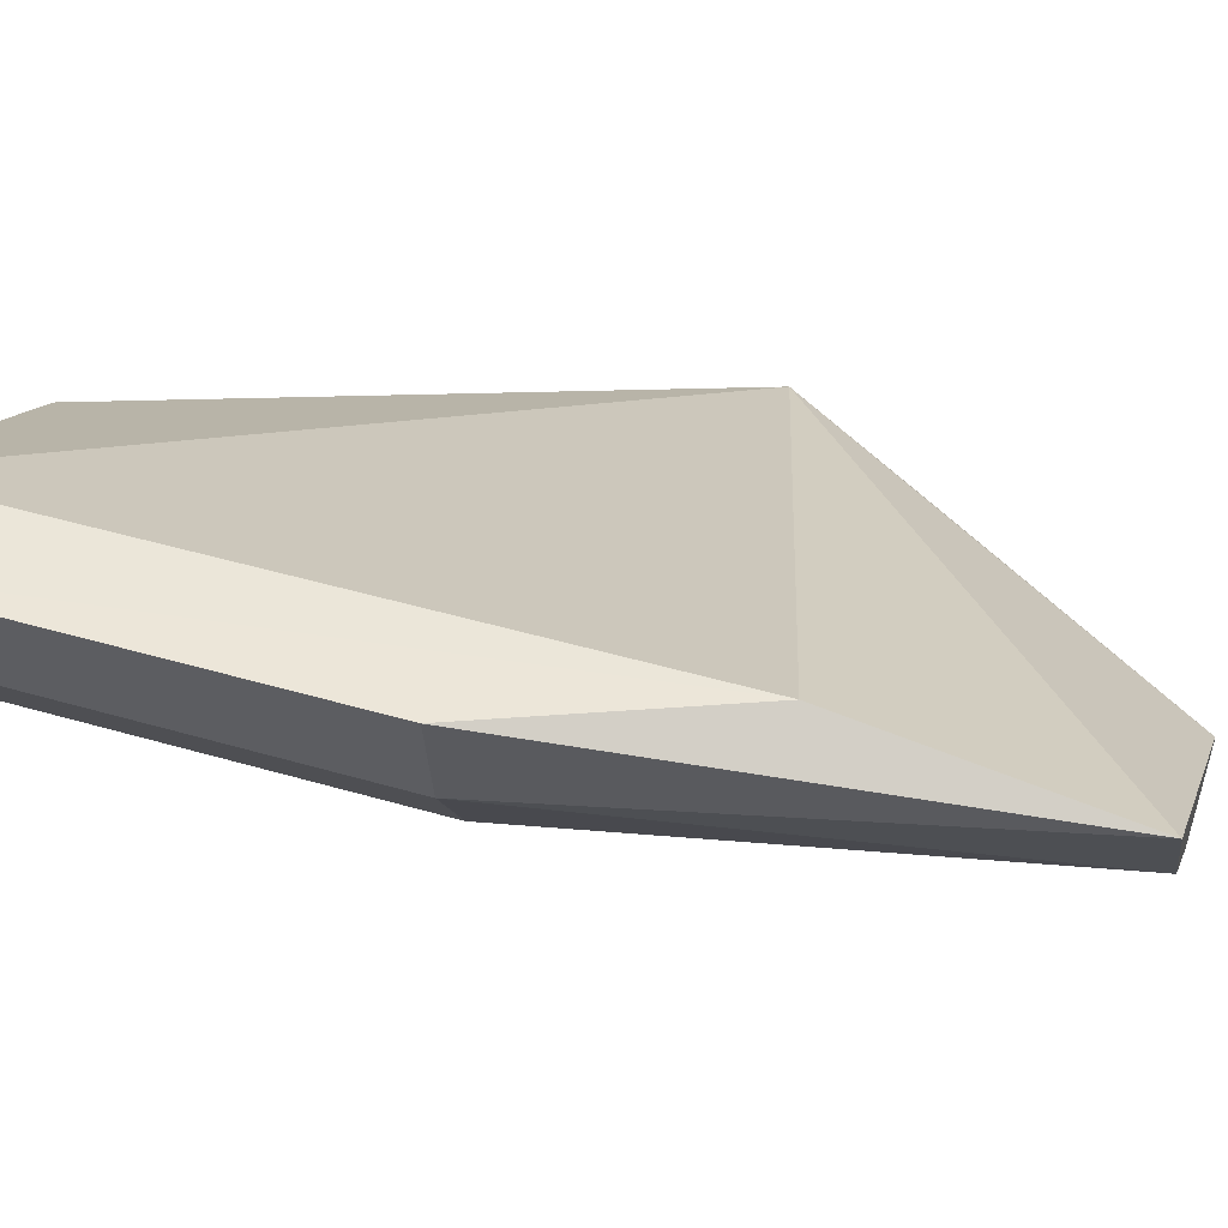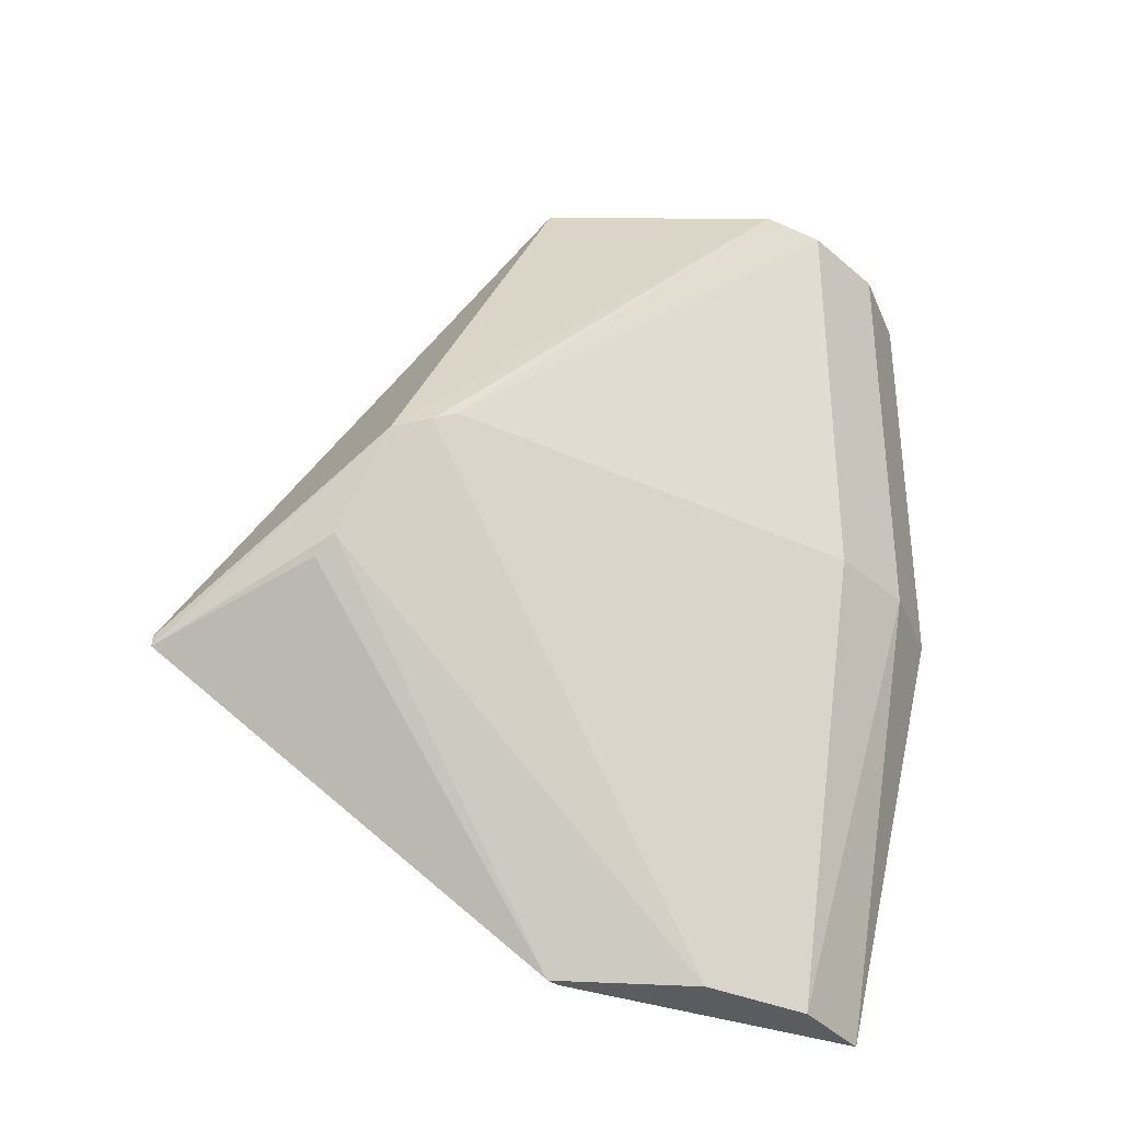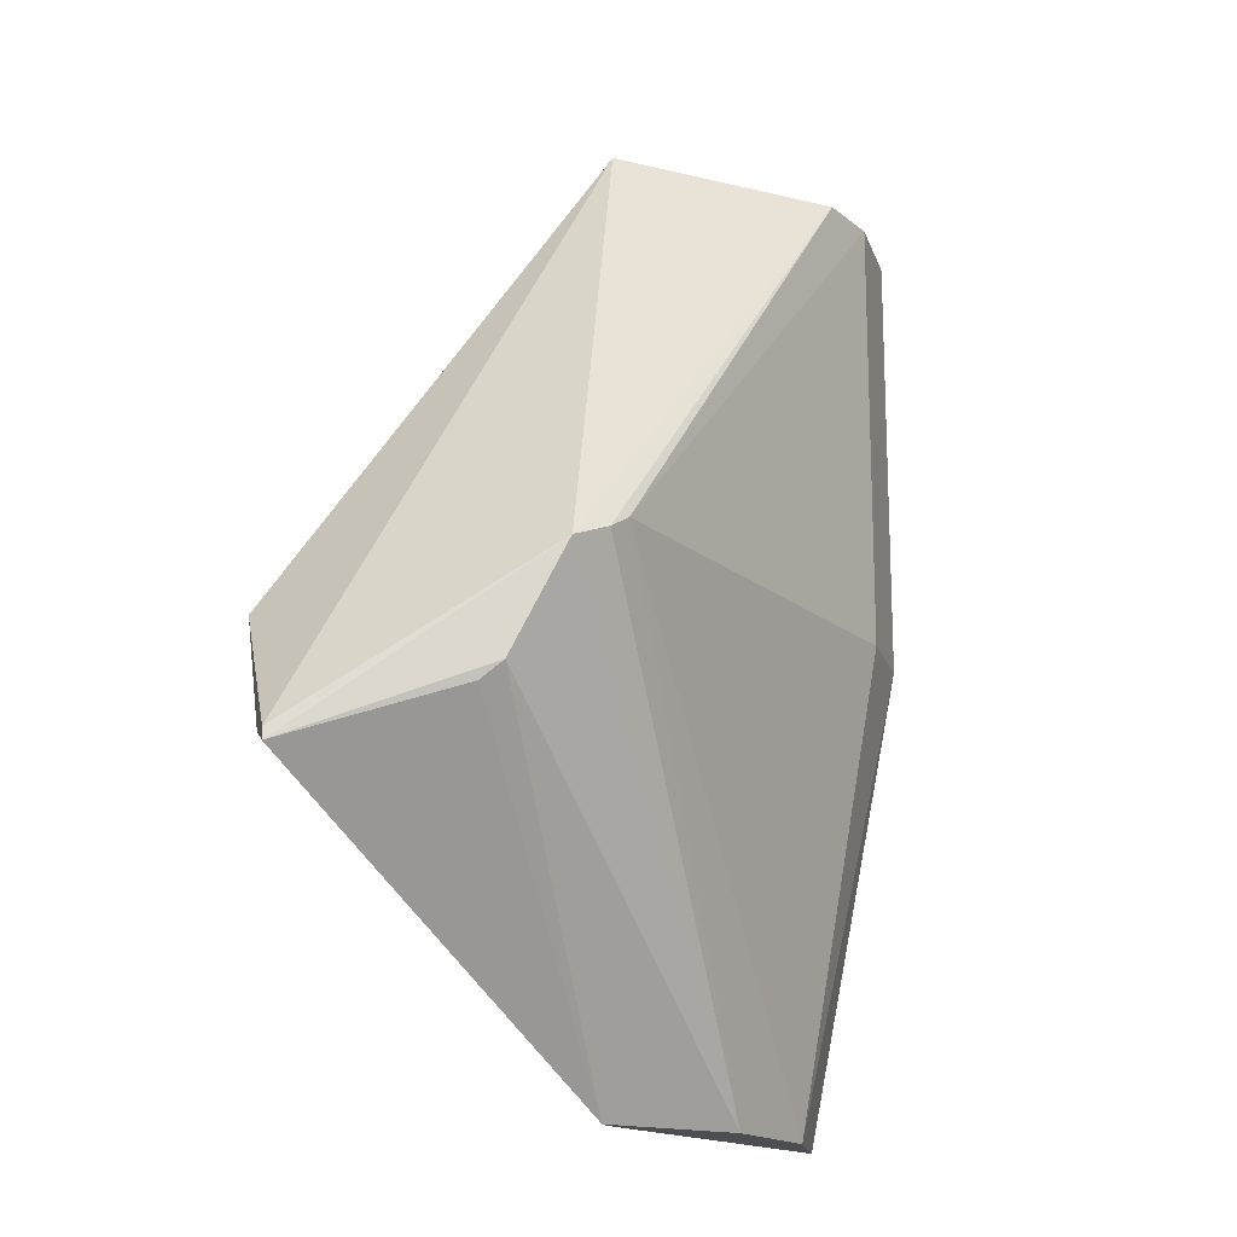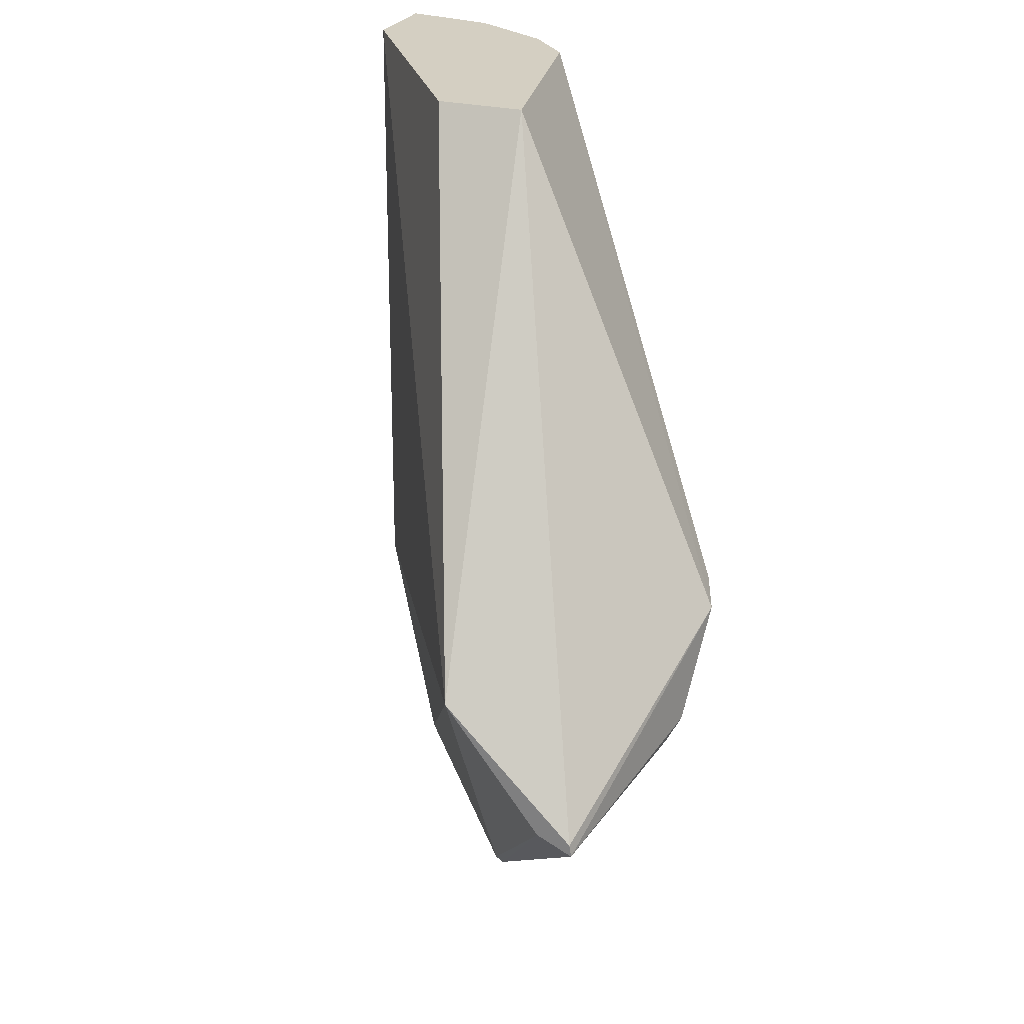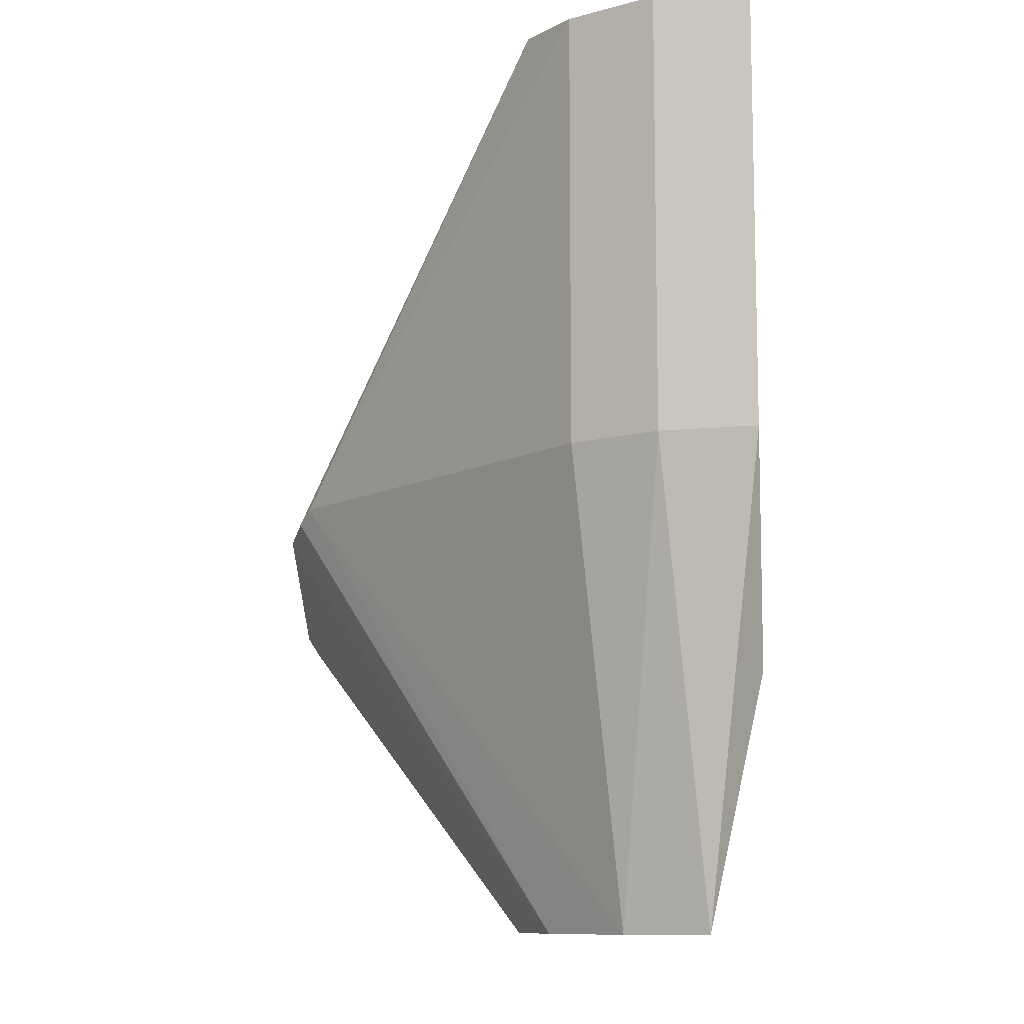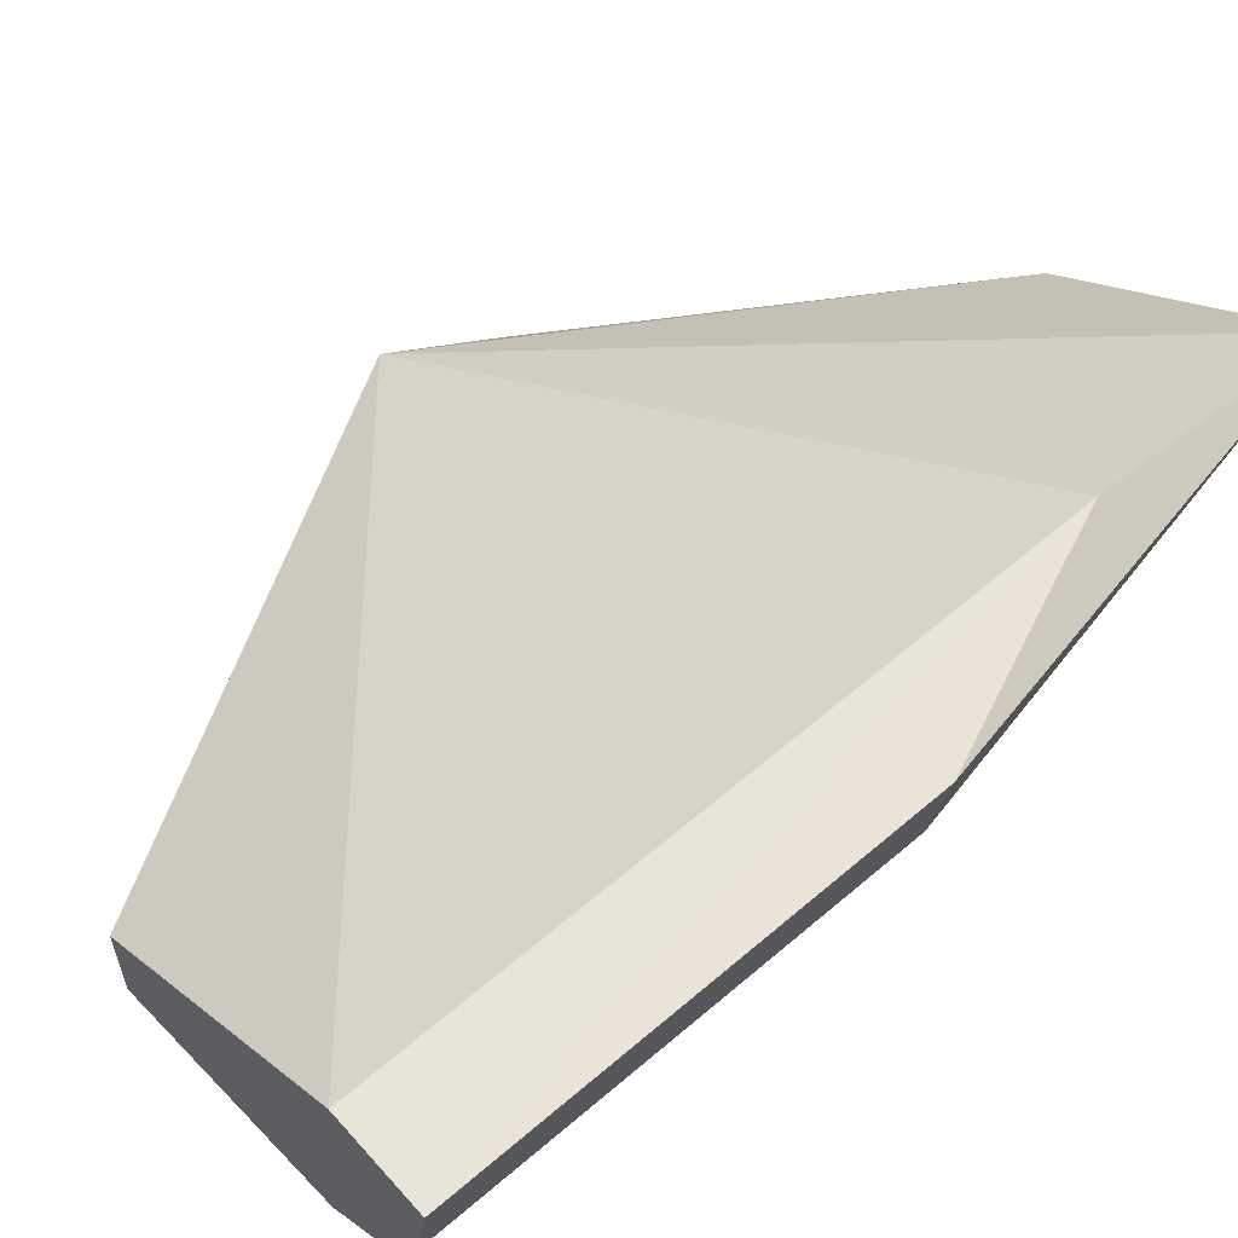
<metadata>
{"format":"obj","ext":"obj","renderer":"f3d","projection":"perspective","resolution":1024,"background":"white","views":[{"elev":48.6,"azim":107.9,"up":"+Y"},{"elev":-34.9,"azim":11.4,"up":"+Z"},{"elev":-16.9,"azim":-14.5,"up":"+Z"},{"elev":25.5,"azim":-68.1,"up":"+Z"},{"elev":-10.3,"azim":94.6,"up":"+Z"},{"elev":60.3,"azim":48.7,"up":"+Y"}]}
</metadata>
<code>
v -0.1645 -0.4319 0.3191
v -0.1668 -0.4457 0.3191
v -0.1788 -0.4395 0.1868
v -0.2153 -0.4672 0.1868
v -0.2643 -0.4797 0.2467
v -0.2247 -0.5058 0.2532
v -0.1645 -0.4319 0.2554
v -0.2158 -0.4586 0.3191
v -0.174 -0.4581 0.2554
v -0.1963 -0.4629 0.1868
v -0.2643 -0.4989 0.226
v -0.1776 -0.4316 0.2232
v -0.1812 -0.4647 0.3191
v -0.1668 -0.4457 0.2554
v -0.2374 -0.5063 0.2356
v -0.1842 -0.4517 0.1868
v -0.2643 -0.4937 0.2284
v -0.2158 -0.4718 0.3191
v -0.1778 -0.4319 0.3191
v -0.174 -0.4581 0.3191
v -0.2299 -0.508 0.2509
v -0.2163 -0.4689 0.1868
v -0.2218 -0.5038 0.2552
v -0.2643 -0.4986 0.2278
v -0.2403 -0.505 0.2332
f 5 3 4
f 7 1 2
f 8 2 1
f 10 4 3
f 12 1 7
f 12 7 3
f 12 3 5
f 13 2 8
f 14 7 2
f 14 2 9
f 14 3 7
f 16 10 3
f 16 14 9
f 16 3 14
f 17 5 4
f 18 8 5
f 18 13 8
f 19 8 1
f 19 1 12
f 19 12 5
f 19 5 8
f 20 9 2
f 20 2 13
f 21 15 10
f 21 10 6
f 21 11 15
f 21 6 13
f 21 13 18
f 22 4 10
f 22 10 15
f 22 17 4
f 22 11 17
f 23 16 9
f 23 6 10
f 23 10 16
f 23 9 20
f 23 20 13
f 23 13 6
f 24 18 5
f 24 21 18
f 24 11 21
f 24 17 11
f 24 5 17
f 25 22 15
f 25 15 11
f 25 11 22

</code>
